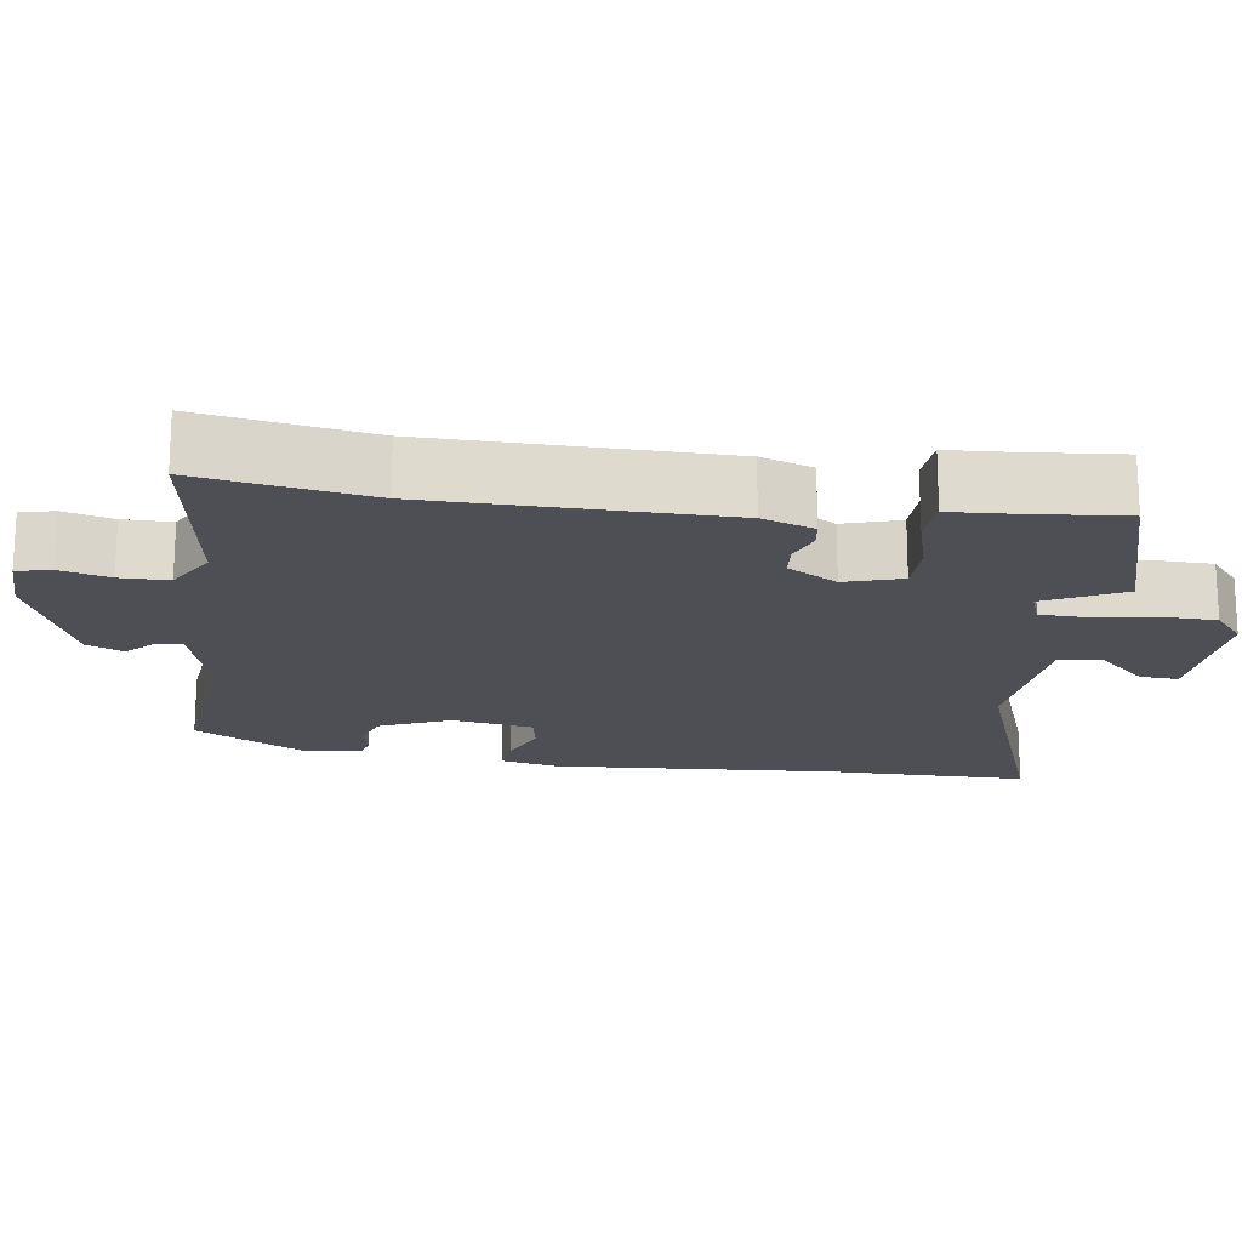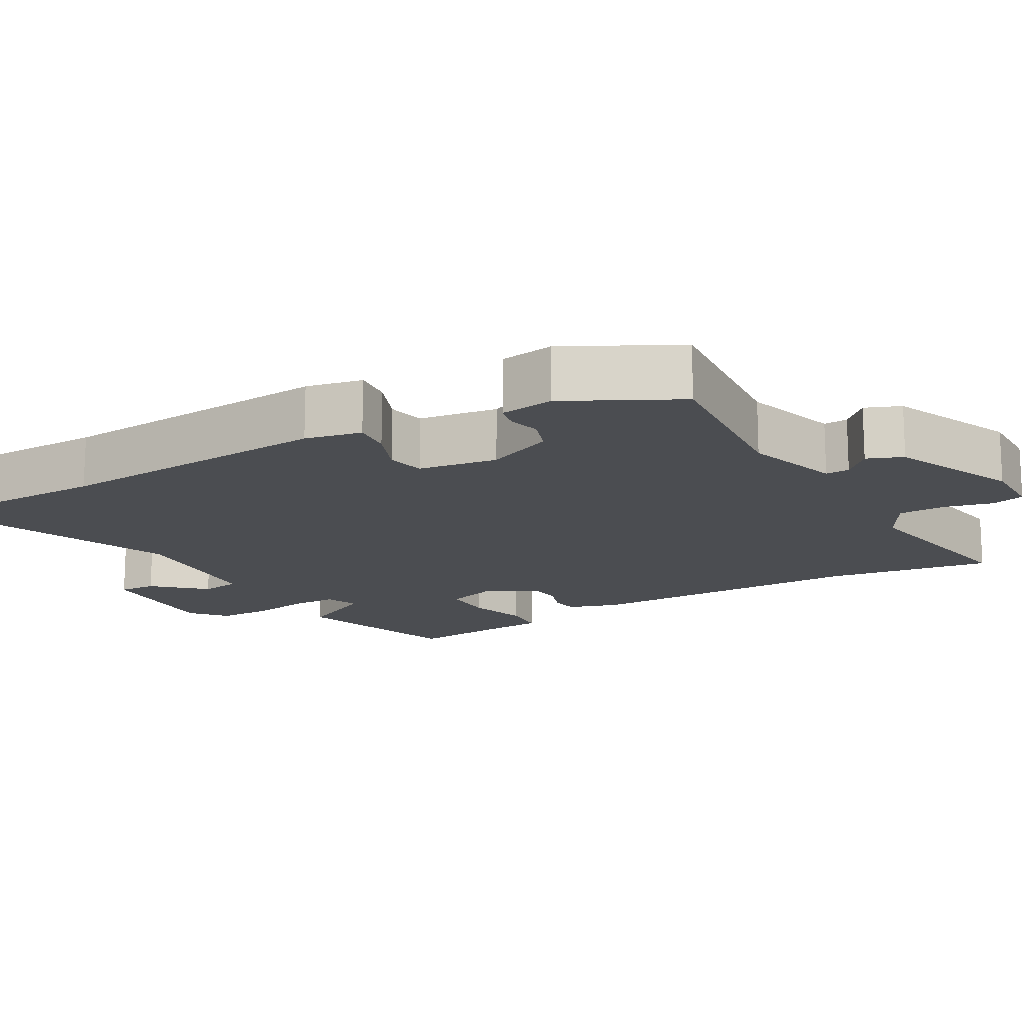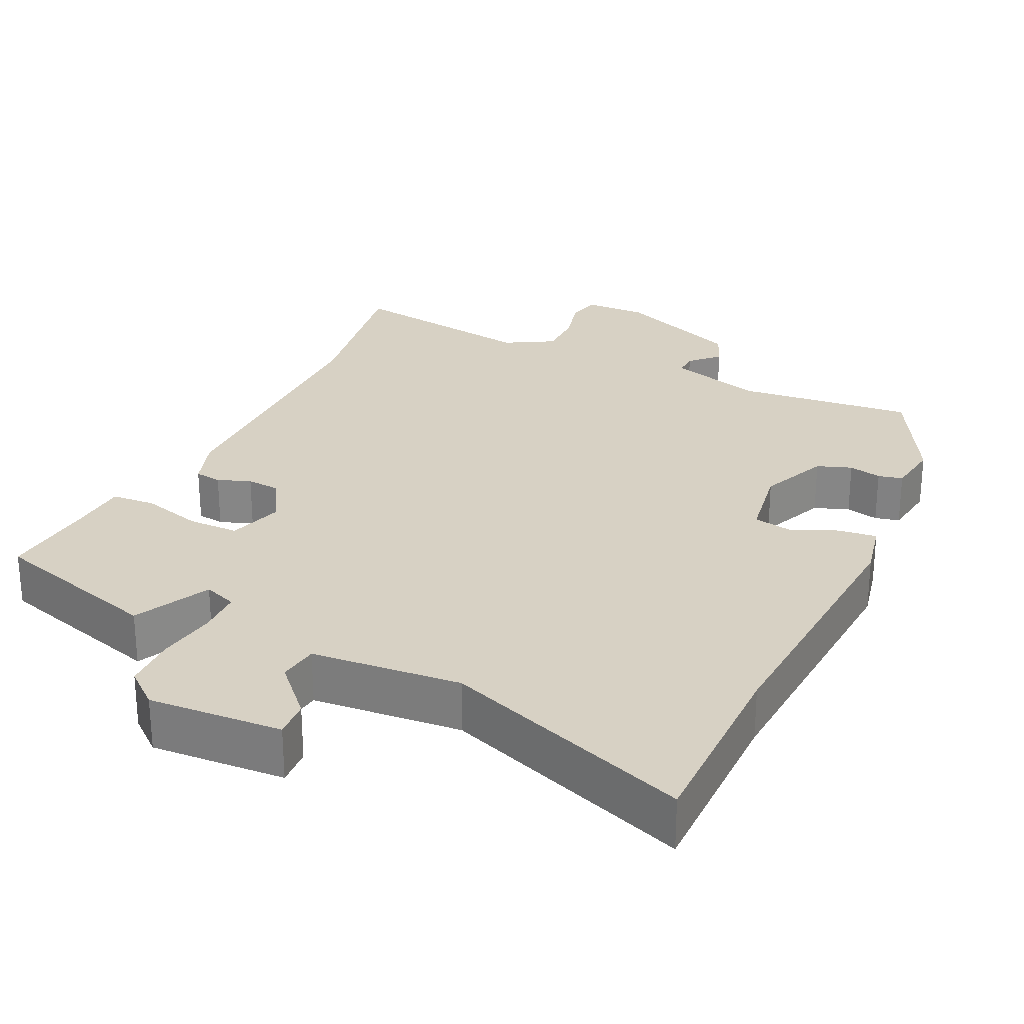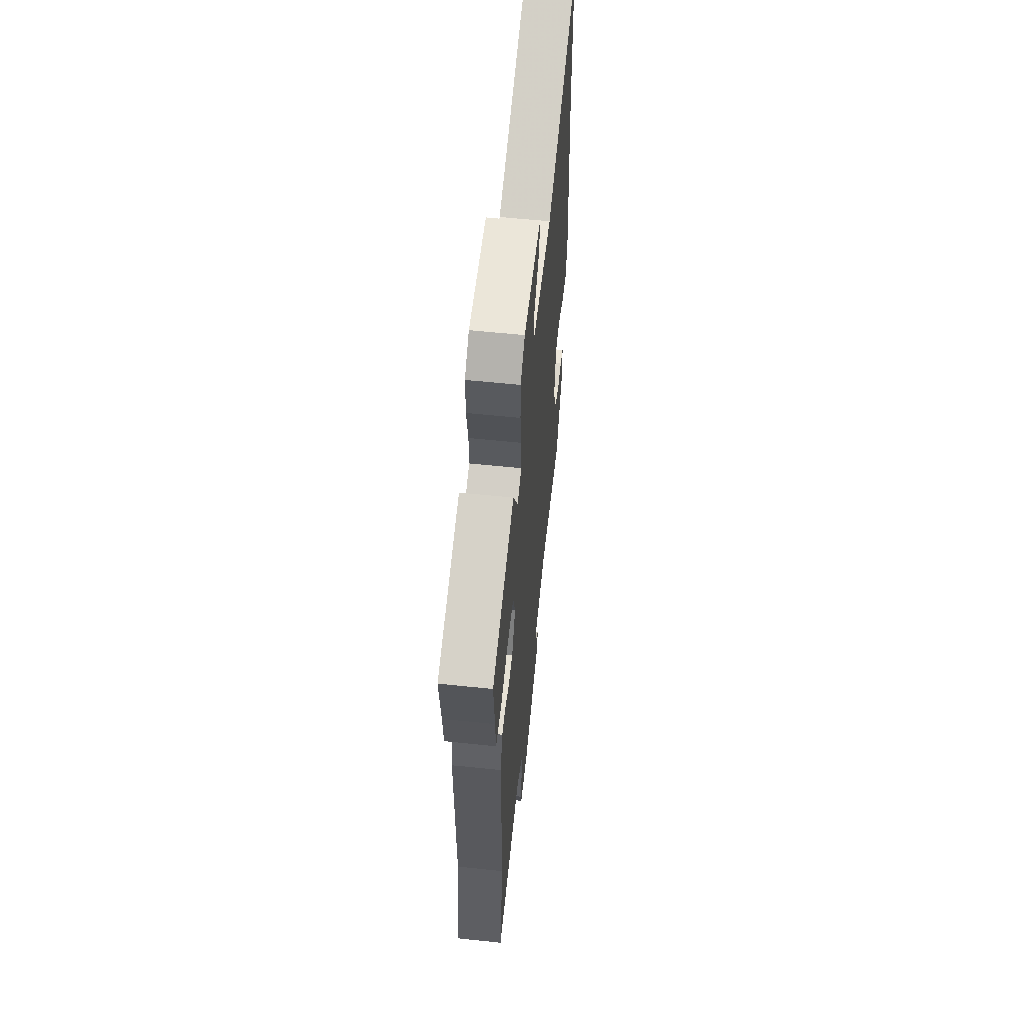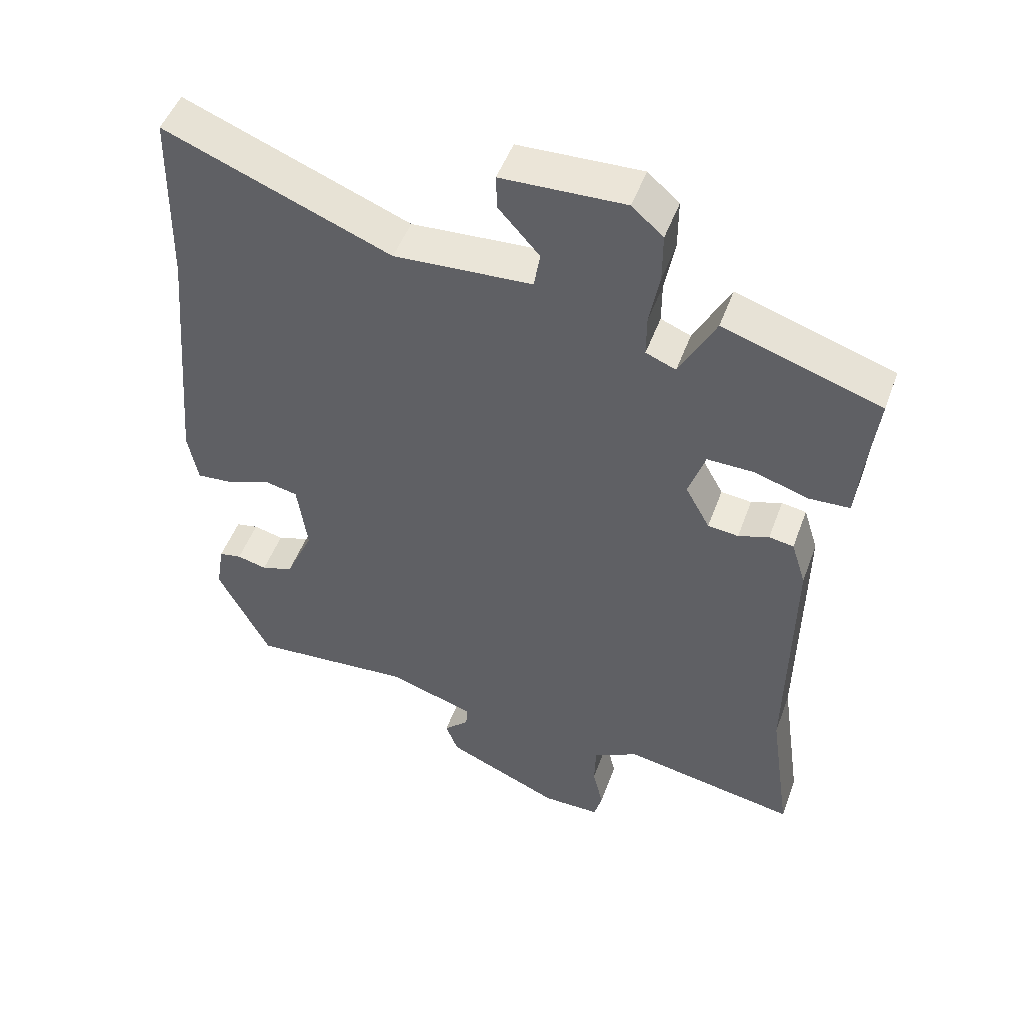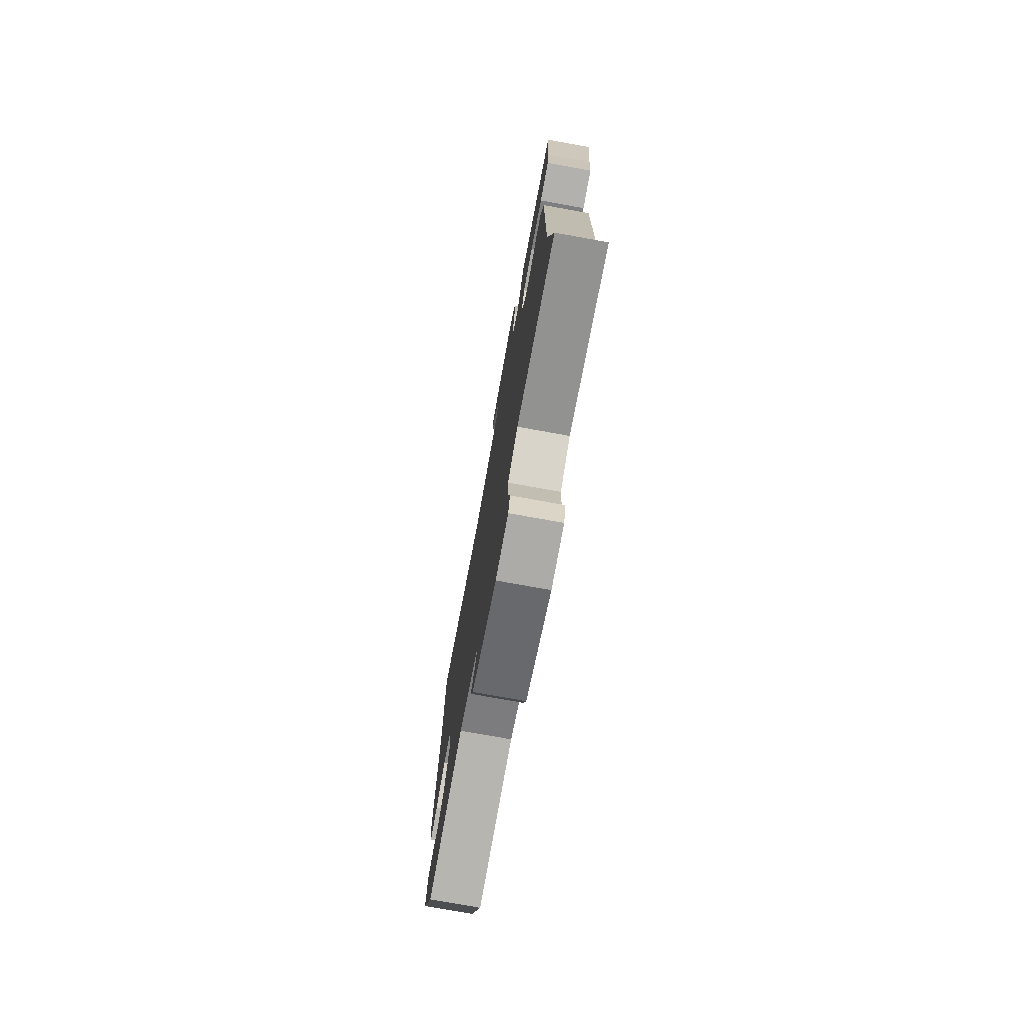
<metadata>
{"format":"obj","ext":"obj","renderer":"f3d","projection":"perspective","resolution":1024,"background":"white","views":[{"elev":-18.3,"azim":-99.4,"up":"+Y"},{"elev":-15.6,"azim":119.3,"up":"+Y"},{"elev":27.1,"azim":24.1,"up":"+Y"},{"elev":58.7,"azim":-83.8,"up":"+Z"},{"elev":49.5,"azim":-160.2,"up":"+Z"},{"elev":-76.4,"azim":-100.2,"up":"+Z"}]}
</metadata>
<code>
v -0.548 0.07 0.485
v -0.312 0.07 0.561
v -0.258 0.07 0.458
v -0.213 0.07 0.476
v -0.213 0.07 0.538
v -0.228 0.07 0.619
v -0.228 0.07 0.693
v -0.181 0.07 0.734
v 0.004 0.07 0.727
v 0.002 0.07 0.675
v -0.059 0.07 0.607
v -0.05 0.07 0.552
v 0.157 0.07 0.539
v 0.496 0.07 0.672
v 0.502 0.07 0.403
v 0.536 0.07 0.018
v 0.521 0.07 -0.06
v 0.468 0.07 -0.055
v 0.402 0.07 -0.029
v 0.35 0.07 -0.04
v 0.335 0.07 -0.149
v 0.377 0.07 -0.242
v 0.425 0.07 -0.258
v 0.47 0.07 -0.247
v 0.504 0.07 -0.254
v 0.516 0.07 -0.328
v 0.438 0.07 -0.481
v 0.195 0.07 -0.461
v 0.064 0.07 -0.502
v 0.066 0.07 -0.535
v 0.104 0.07 -0.572
v 0.085 0.07 -0.621
v -0.087 0.07 -0.696
v -0.174 0.07 -0.696
v -0.186 0.07 -0.651
v -0.17 0.07 -0.584
v -0.172 0.07 -0.519
v -0.24 0.07 -0.482
v -0.504 0.07 -0.529
v -0.471 0.07 -0.3
v -0.476 0.07 0.088
v -0.454 0.07 0.158
v -0.417 0.07 0.164
v -0.371 0.07 0.148
v -0.325 0.07 0.153
v -0.288 0.07 0.22
v -0.313 0.07 0.295
v -0.383 0.07 0.294
v -0.465 0.07 0.269
v -0.526 0.07 0.272
v -0.533 0.07 0.354
v -0.548 0 0.485
v -0.312 0 0.561
v -0.258 0 0.458
v -0.213 0 0.476
v -0.213 0 0.538
v -0.228 0 0.619
v -0.228 0 0.693
v -0.181 0 0.734
v 0.004 0 0.727
v 0.002 0 0.675
v -0.059 0 0.607
v -0.05 0 0.552
v 0.157 0 0.539
v 0.496 0 0.672
v 0.502 0 0.403
v 0.536 0 0.018
v 0.521 0 -0.06
v 0.468 0 -0.055
v 0.402 0 -0.029
v 0.35 0 -0.04
v 0.335 0 -0.149
v 0.377 0 -0.242
v 0.425 0 -0.258
v 0.47 0 -0.247
v 0.504 0 -0.254
v 0.516 0 -0.328
v 0.438 0 -0.481
v 0.195 0 -0.461
v 0.064 0 -0.502
v 0.066 0 -0.535
v 0.104 0 -0.572
v 0.085 0 -0.621
v -0.087 0 -0.696
v -0.174 0 -0.696
v -0.186 0 -0.651
v -0.17 0 -0.584
v -0.172 0 -0.519
v -0.24 0 -0.482
v -0.504 0 -0.529
v -0.471 0 -0.3
v -0.476 0 0.088
v -0.454 0 0.158
v -0.417 0 0.164
v -0.371 0 0.148
v -0.325 0 0.153
v -0.288 0 0.22
v -0.313 0 0.295
v -0.383 0 0.294
v -0.465 0 0.269
v -0.526 0 0.272
v -0.533 0 0.354
f 48 49 50 51
f 47 48 51 1
f 41 42 43 44
f 40 41 44 45
f 38 39 40 45
f 37 38 45 46
f 33 34 35 36
f 33 36 37
f 30 31 32 33
f 29 30 33 37
f 28 29 37 46
f 23 24 25 26
f 22 23 26 27
f 21 22 27 28
f 16 17 18 19
f 15 16 19 20
f 13 14 15 20
f 12 13 20 21
f 8 9 10 11
f 8 11 12
f 5 6 7 8
f 4 5 8 12
f 47 1 2 3
f 47 3 4
f 21 28 46 47
f 4 12 21 47
f 102 101 100 99
f 52 102 99 98
f 95 94 93 92
f 96 95 92 91
f 96 91 90 89
f 97 96 89 88
f 87 86 85 84
f 88 87 84
f 84 83 82 81
f 88 84 81 80
f 97 88 80 79
f 77 76 75 74
f 78 77 74 73
f 79 78 73 72
f 70 69 68 67
f 71 70 67 66
f 71 66 65 64
f 72 71 64 63
f 62 61 60 59
f 63 62 59
f 59 58 57 56
f 63 59 56 55
f 54 53 52 98
f 55 54 98
f 98 97 79 72
f 98 72 63 55
f 1 52 53 2
f 2 53 54 3
f 3 54 55 4
f 4 55 56 5
f 5 56 57 6
f 6 57 58 7
f 7 58 59 8
f 8 59 60 9
f 9 60 61 10
f 10 61 62 11
f 11 62 63 12
f 12 63 64 13
f 13 64 65 14
f 14 65 66 15
f 15 66 67 16
f 16 67 68 17
f 17 68 69 18
f 18 69 70 19
f 19 70 71 20
f 20 71 72 21
f 21 72 73 22
f 22 73 74 23
f 23 74 75 24
f 24 75 76 25
f 25 76 77 26
f 26 77 78 27
f 27 78 79 28
f 28 79 80 29
f 29 80 81 30
f 30 81 82 31
f 31 82 83 32
f 32 83 84 33
f 33 84 85 34
f 34 85 86 35
f 35 86 87 36
f 36 87 88 37
f 37 88 89 38
f 38 89 90 39
f 39 90 91 40
f 40 91 92 41
f 41 92 93 42
f 42 93 94 43
f 43 94 95 44
f 44 95 96 45
f 45 96 97 46
f 46 97 98 47
f 47 98 99 48
f 48 99 100 49
f 49 100 101 50
f 50 101 102 51
f 51 102 52 1

</code>
